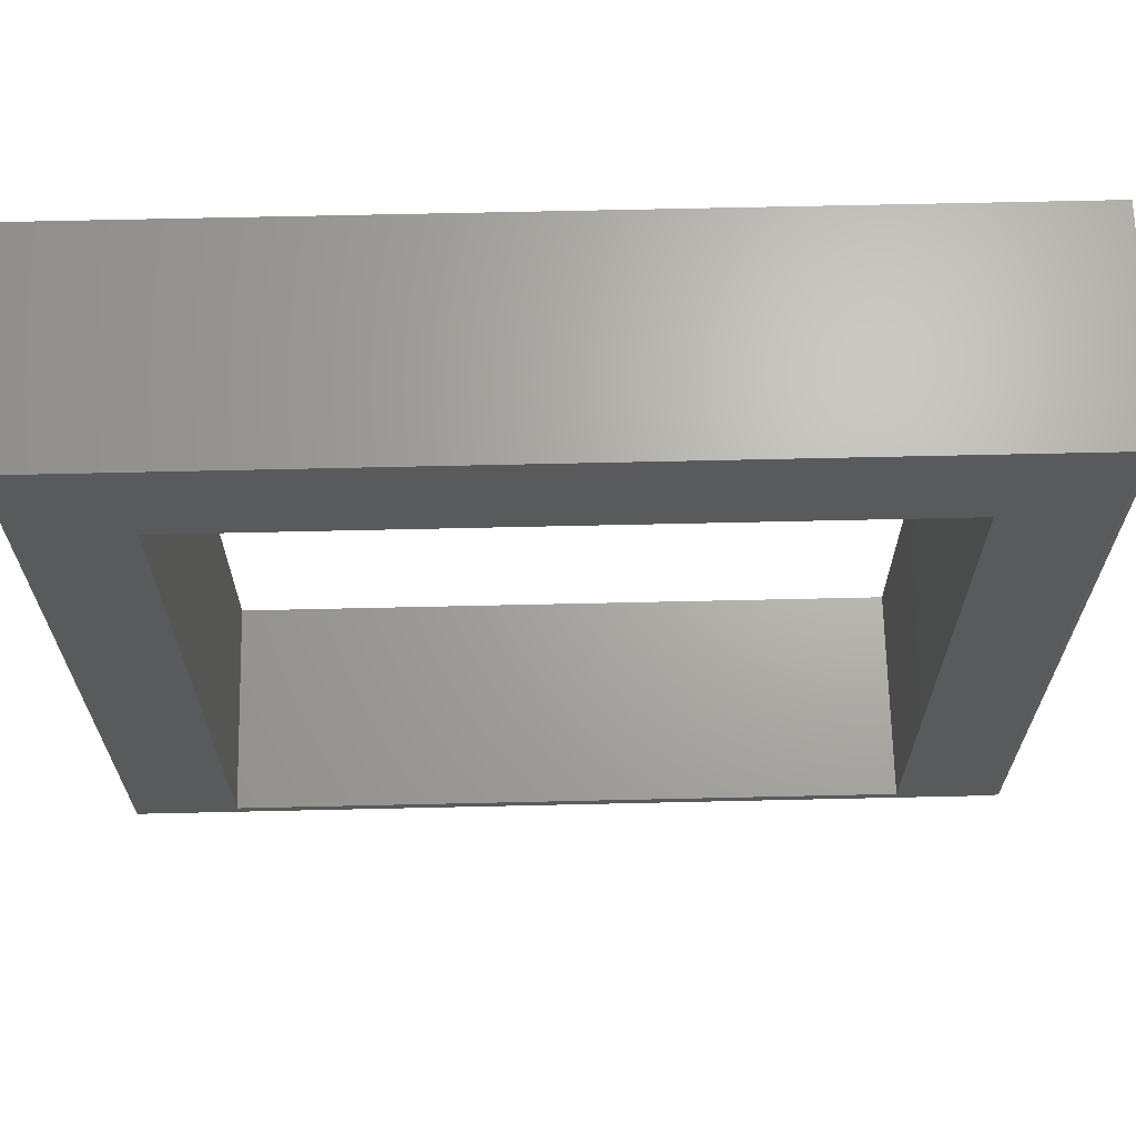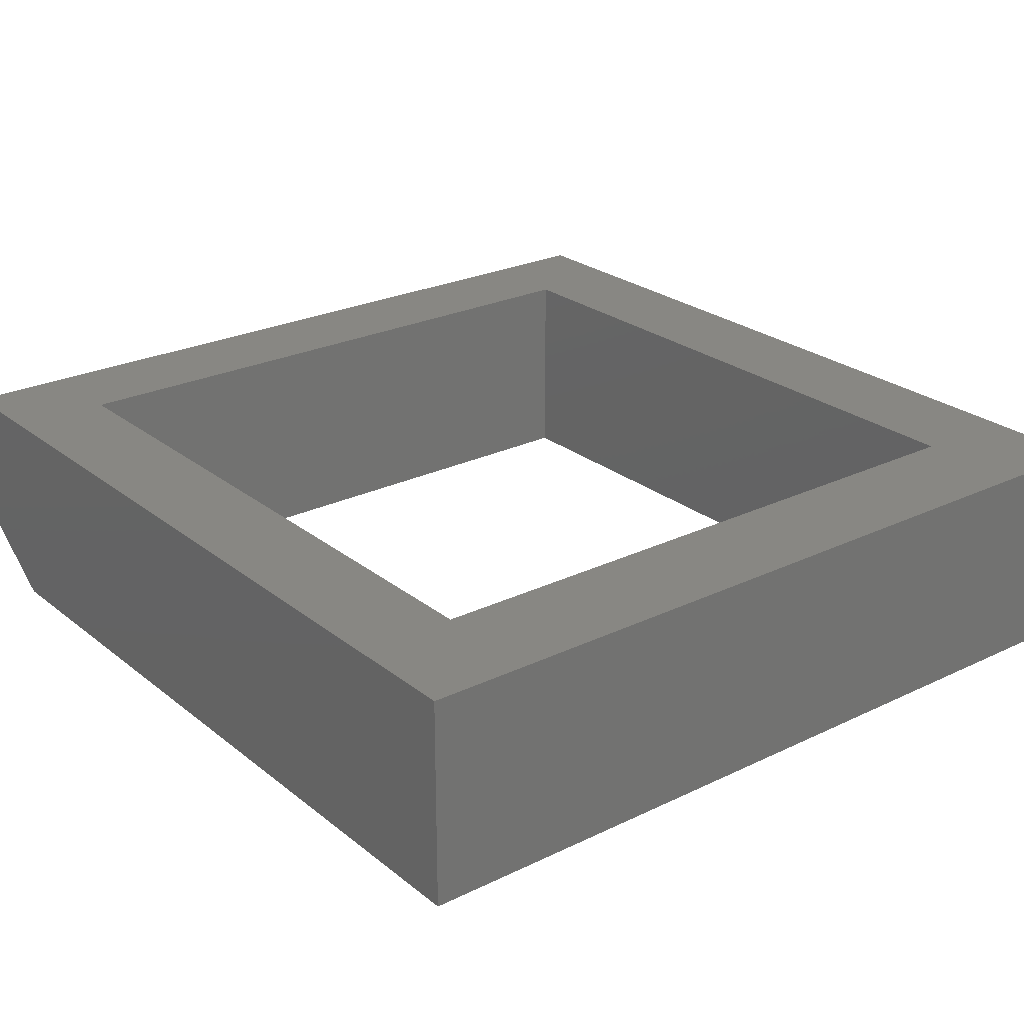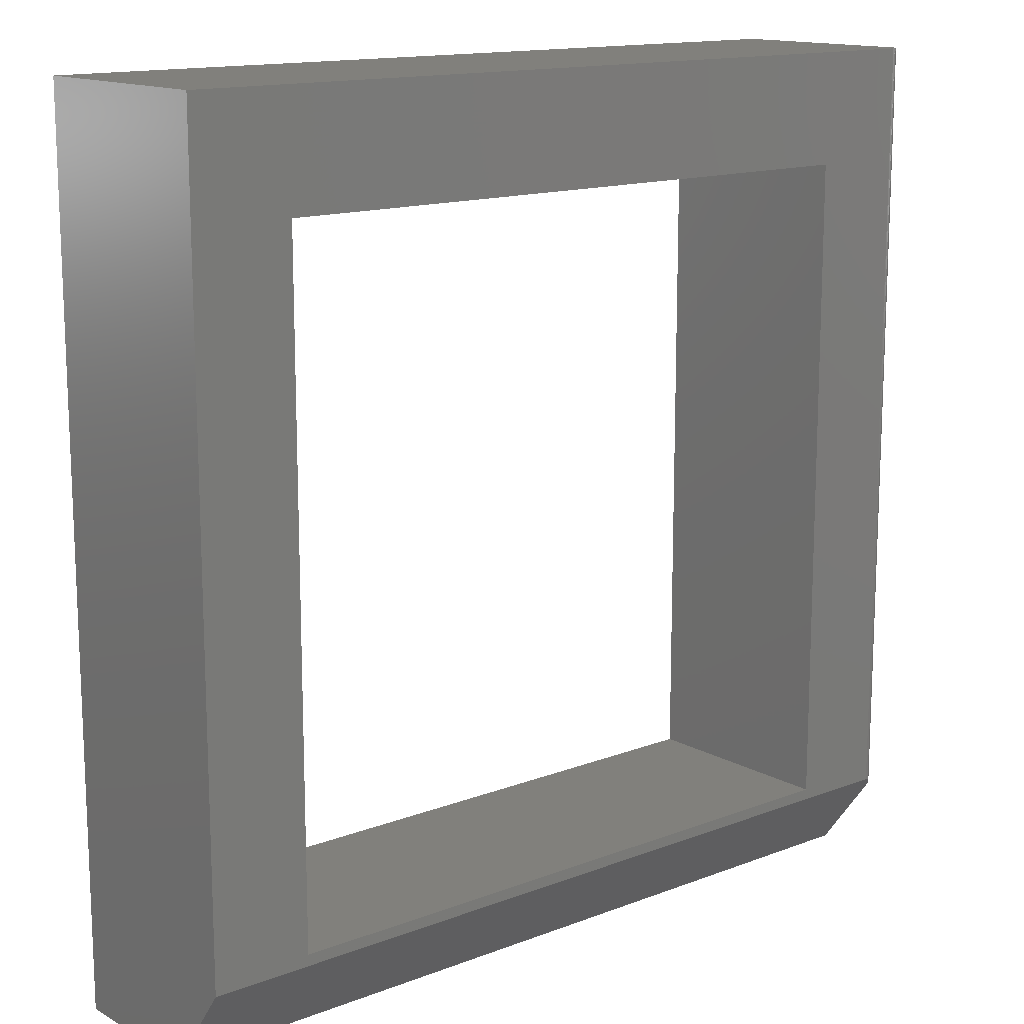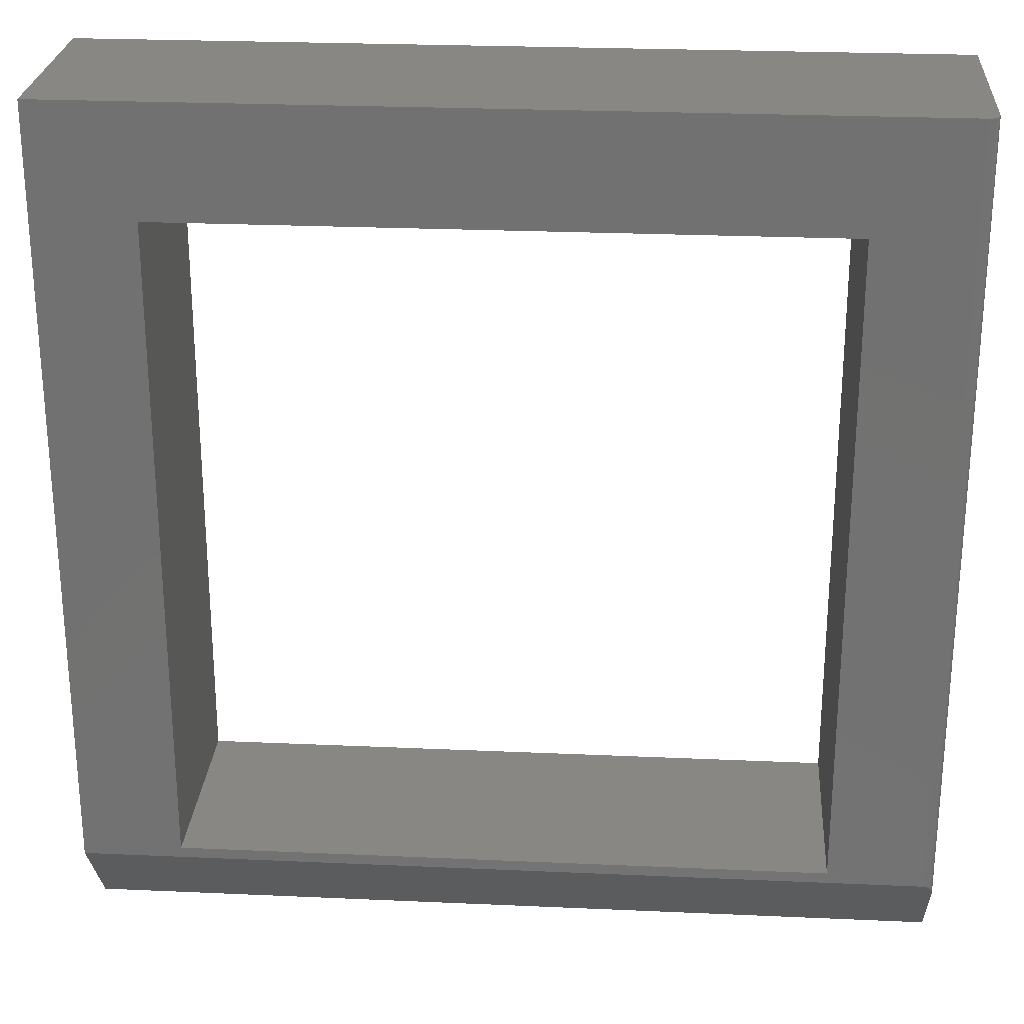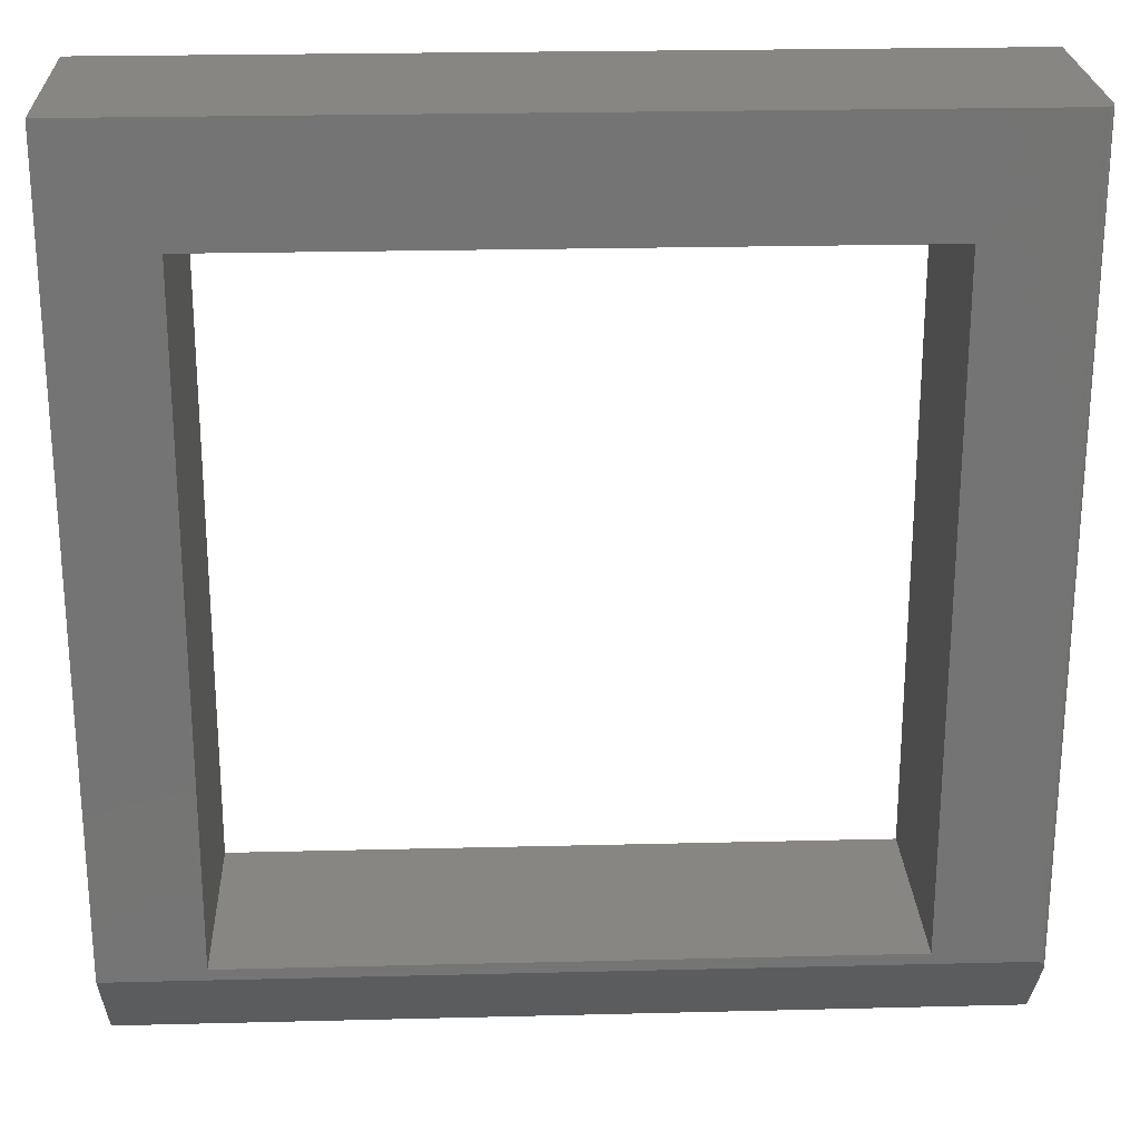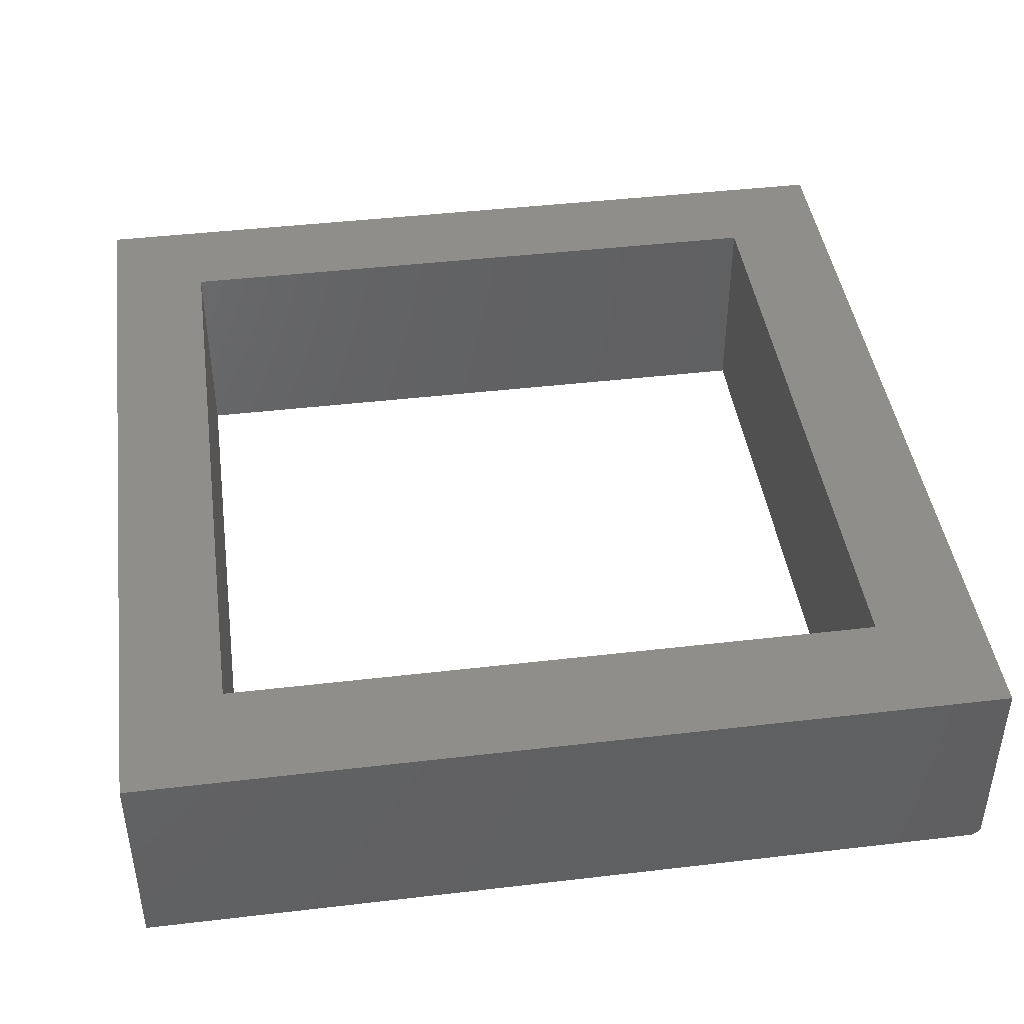
<metadata>
{"format":"stl","ext":"stl","renderer":"f3d","projection":"perspective","resolution":1024,"background":"white","views":[{"elev":66.8,"azim":-1.3,"up":"+Z"},{"elev":24.9,"azim":-38.2,"up":"+Y"},{"elev":14.2,"azim":-40.1,"up":"+Z"},{"elev":25.5,"azim":4.1,"up":"+Z"},{"elev":23.7,"azim":-2.4,"up":"+Z"},{"elev":43.3,"azim":-7.9,"up":"+Y"}]}
</metadata>
<code>
# stl→obj: 34 verts, 68 faces
v -0.4609 -0.1484 0
v -0.002056 -0.1484 -2.81e-17
v -0.4609 0 0
v -0.002056 2.547e-17 -2.81e-17
v -0.002056 -0.1484 0.4688
v -0.002056 2.547e-17 0.4688
v -0.4609 -0.1484 0.4688
v -0.4609 3.081e-33 0.4688
v -0.5312 3.426e-17 0.5469
v -0.5312 0 -0.07031
v 0.07294 6.708e-17 -0.07031
v 0.07294 1.013e-16 0.5469
v 0.06513 -0.1484 -0.007812
v 0.06513 -0.1484 0.5469
v -0.5312 -0.1484 -0.007812
v -0.5312 -0.1484 0.5469
v 0.06754 -0.1481 -0.008321
v 0.07294 -0.1016 -0.07031
v 0.07294 -0.1406 -0.01823
v 0.07281 -0.142 -0.01633
v 0.0725 -0.1432 -0.01477
v 0.07202 -0.1443 -0.0133
v 0.07137 -0.1453 -0.01196
v 0.07058 -0.1462 -0.01077
v 0.06967 -0.147 -0.009753
v -0.5312 -0.1016 -0.07031
v 0.07294 -0.1406 0.5469
v 0.06666 -0.1483 0.5469
v 0.06947 -0.1471 0.5469
v 0.06812 -0.1478 0.5469
v 0.07066 -0.1461 0.5469
v 0.07163 -0.145 0.5469
v 0.07235 -0.1436 0.5469
v 0.07279 -0.1421 0.5469
f 1 2 3
f 3 2 4
f 2 5 4
f 4 5 6
f 5 7 6
f 6 7 8
f 7 1 8
f 8 1 3
f 9 3 10
f 10 3 4
f 10 4 11
f 3 9 8
f 8 9 12
f 8 12 6
f 6 12 11
f 6 11 4
f 13 14 5
f 13 5 2
f 13 2 1
f 13 1 15
f 5 14 7
f 7 14 16
f 7 16 1
f 1 16 15
f 17 13 18
f 17 18 19
f 17 19 20
f 17 20 21
f 17 21 22
f 17 22 23
f 17 23 24
f 17 24 25
f 13 15 18
f 18 15 26
f 12 27 11
f 11 27 19
f 11 19 18
f 14 28 29
f 29 28 30
f 9 16 14
f 9 14 29
f 9 29 31
f 9 31 32
f 9 32 33
f 9 33 34
f 9 34 27
f 9 27 12
f 19 34 20
f 19 27 34
f 20 34 33
f 20 33 21
f 33 32 21
f 21 32 22
f 32 23 22
f 23 32 31
f 23 31 24
f 31 29 24
f 24 29 25
f 25 29 30
f 25 30 17
f 14 13 28
f 28 13 17
f 28 17 30
f 16 9 15
f 15 9 10
f 15 10 26
f 26 10 18
f 18 10 11

</code>
